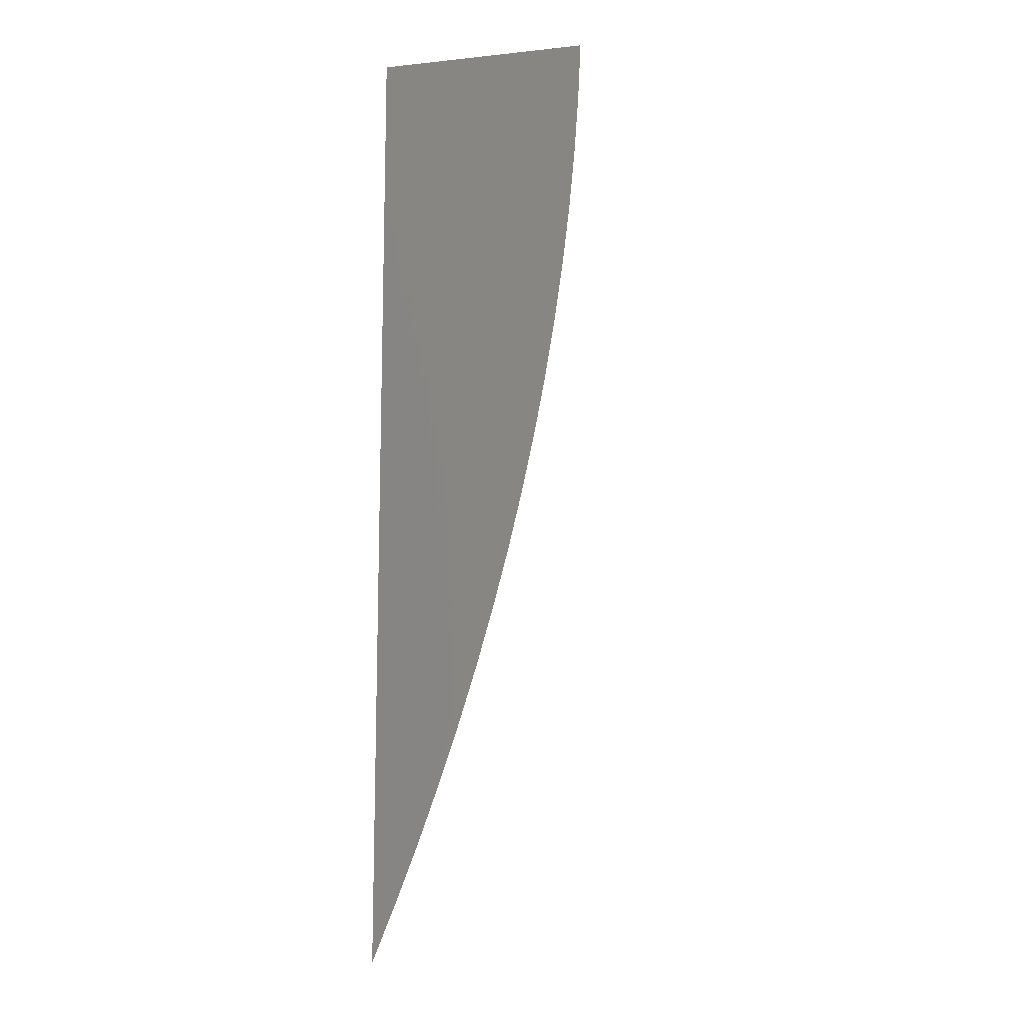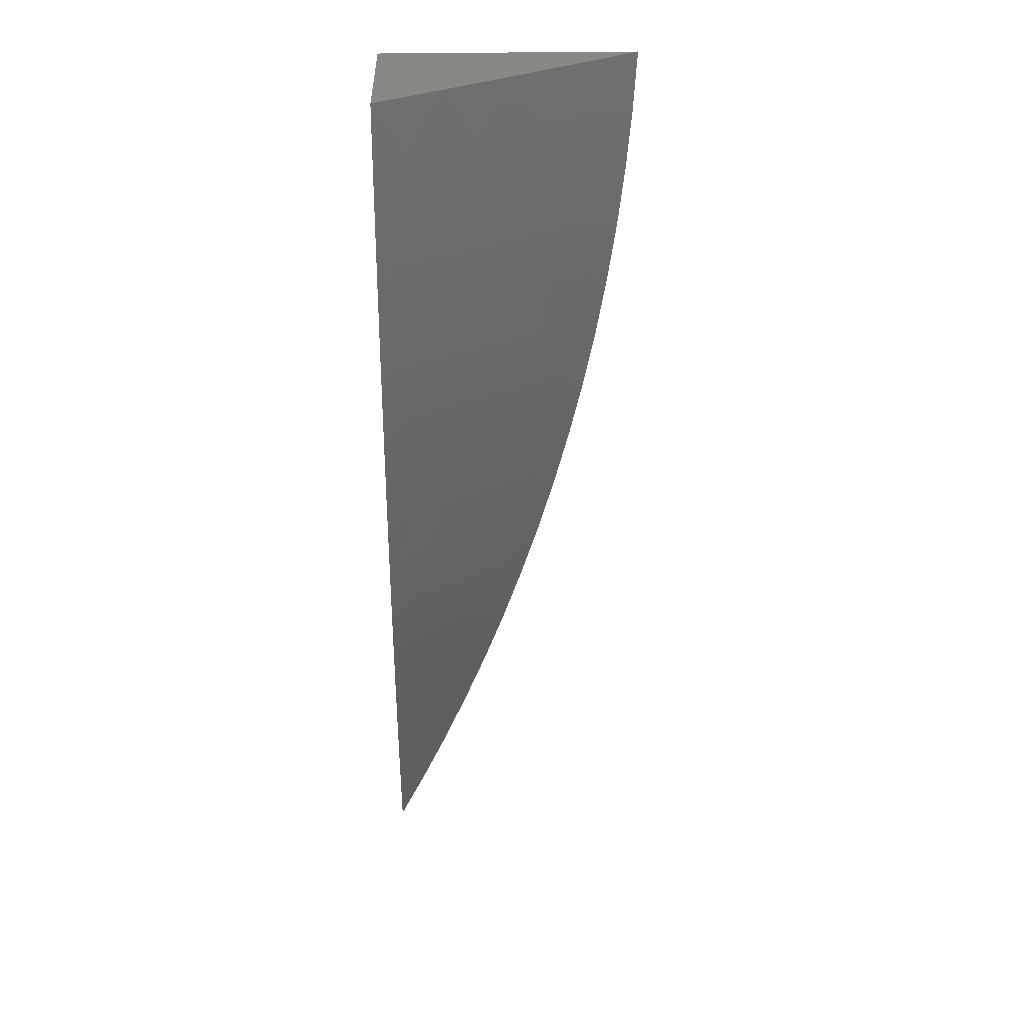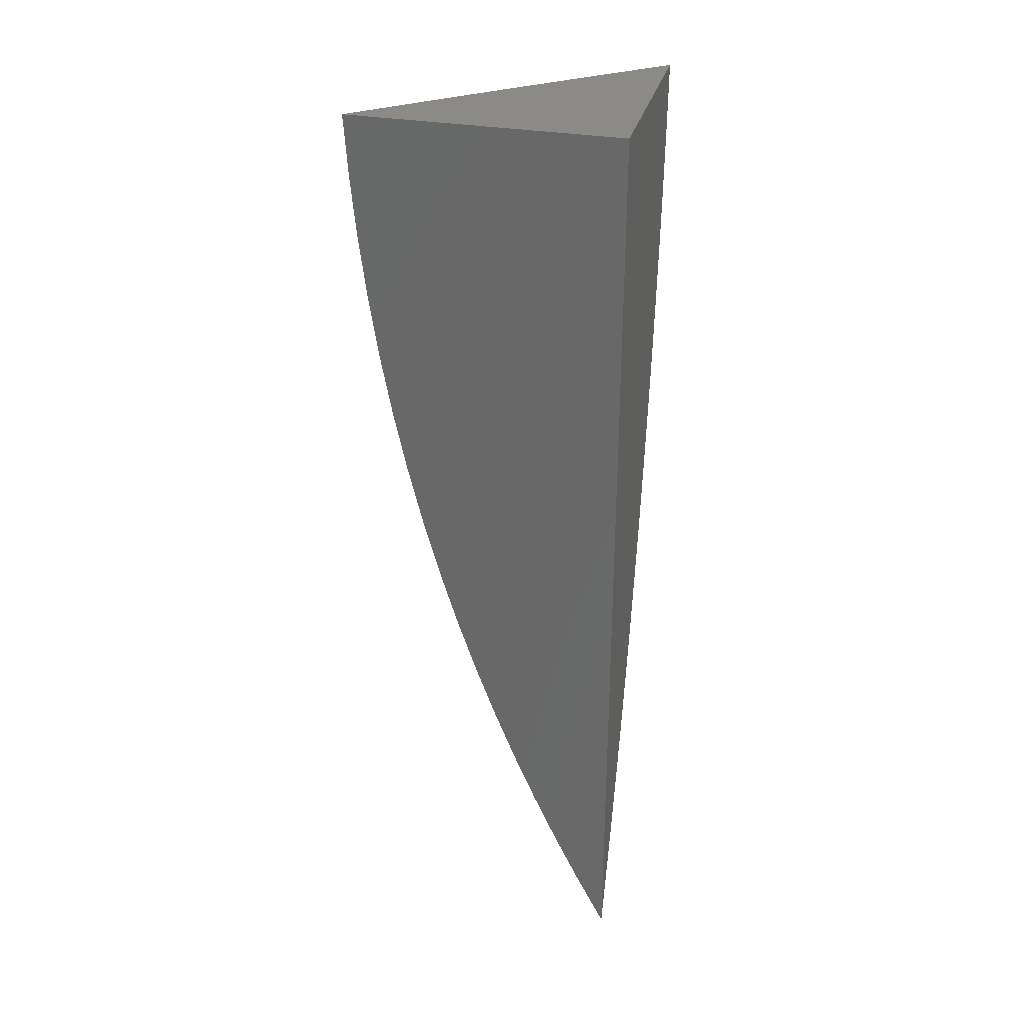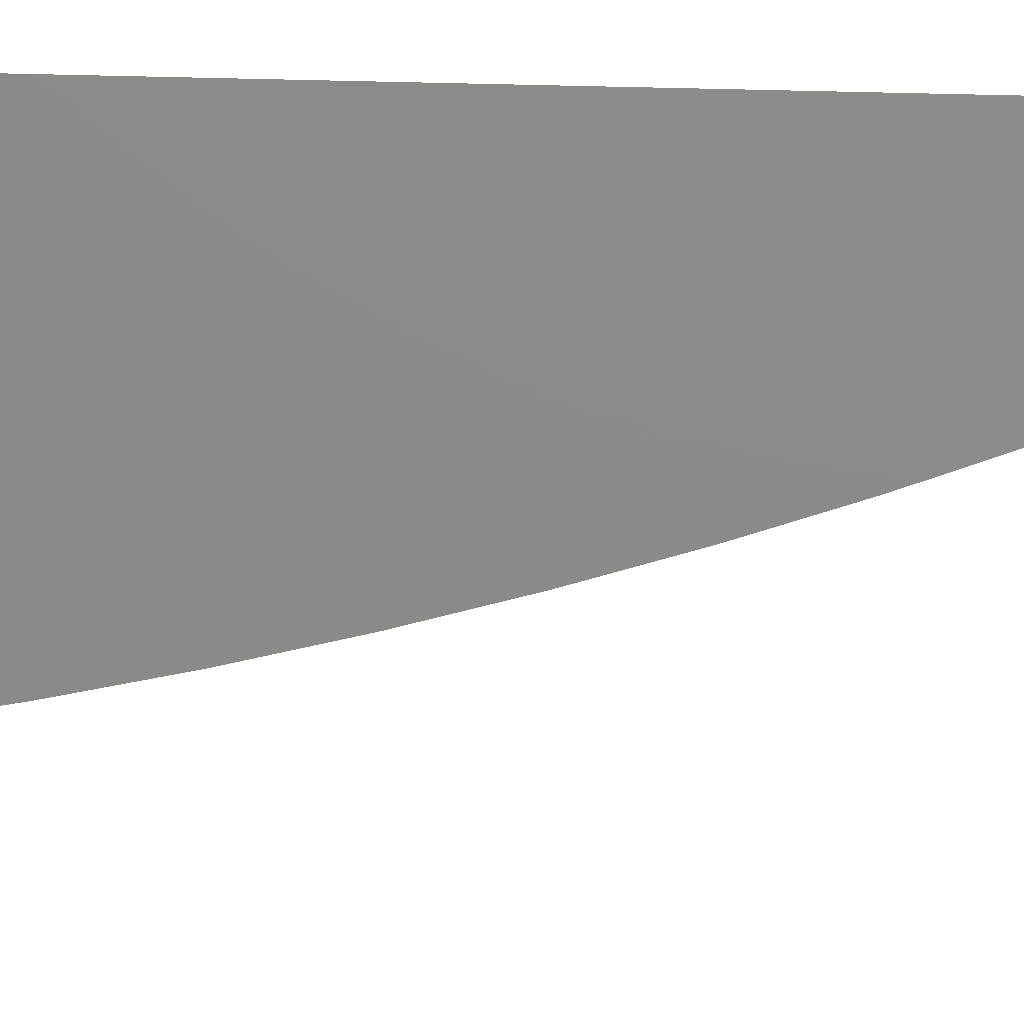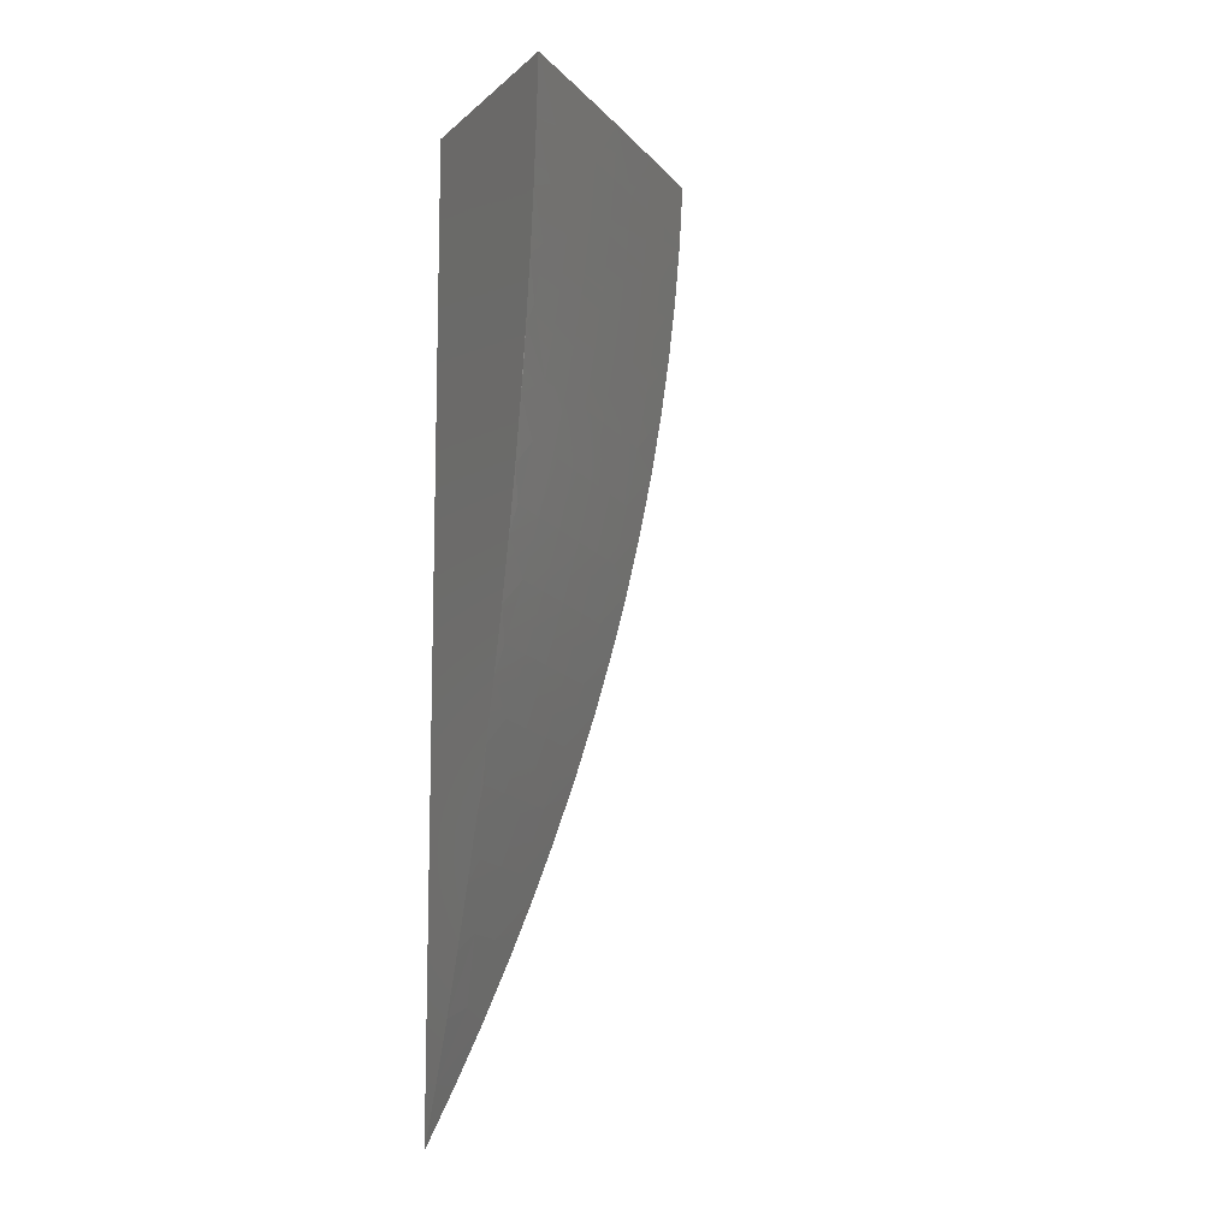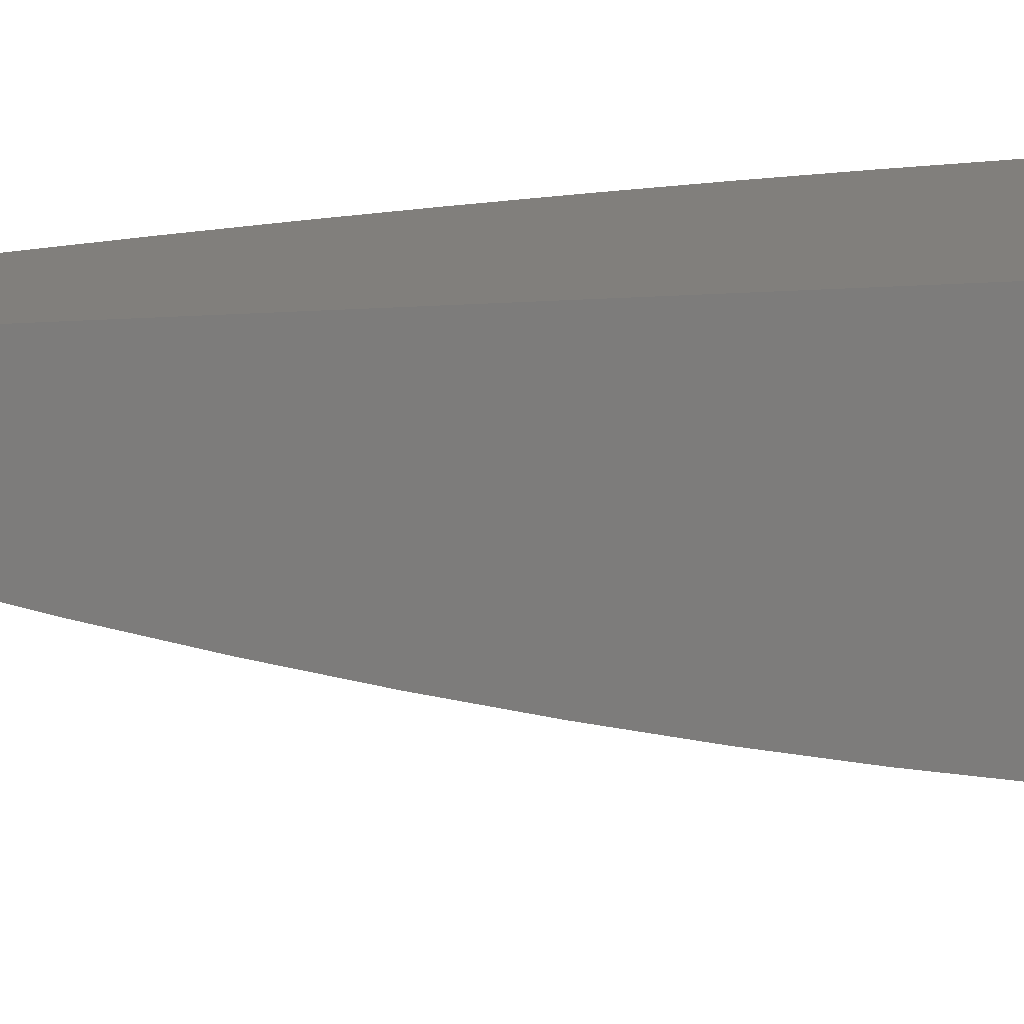
<metadata>
{"format":"stl","ext":"stl","renderer":"f3d","projection":"perspective","resolution":1024,"background":"white","views":[{"elev":-12.3,"azim":103.8,"up":"+Y"},{"elev":26.3,"azim":177.9,"up":"+Y"},{"elev":31.7,"azim":13.9,"up":"+Y"},{"elev":77.2,"azim":-88.7,"up":"+Z"},{"elev":-10.7,"azim":152.1,"up":"+Y"},{"elev":13.7,"azim":78.0,"up":"+Z"}]}
</metadata>
<code>
# stl→obj: 108 verts, 212 faces
v -4 -9.538 -5
v -4.016 -9.506 -5
v -4 -9.505 -5.013
v -4.031 -9.474 -5
v -4.015 -9.467 -5.016
v -4.046 -9.442 -5
v -4.031 -9.433 -5.016
v -4.06 -9.41 -5
v -4.045 -9.399 -5.016
v -4.073 -9.377 -5
v -4.058 -9.365 -5.016
v -4.085 -9.344 -5
v -4.07 -9.332 -5.016
v -4.096 -9.311 -5
v -4.081 -9.298 -5.016
v -4.106 -9.277 -5
v -4.09 -9.264 -5.016
v -4.115 -9.243 -5
v -4.099 -9.231 -5.016
v -4.123 -9.209 -5
v -4.107 -9.197 -5.016
v -4.131 -9.174 -5
v -4.114 -9.164 -5.016
v -4.137 -9.14 -5
v -4.12 -9.131 -5.016
v -4.142 -9.105 -5
v -4.124 -9.098 -5.016
v -4.147 -9.07 -5
v -4.128 -9.065 -5.016
v -4.15 -9.035 -5
v -4.131 -9.032 -5.016
v -4.152 -9 -5
v -4.114 -9 -5.031
v -4.076 -9 -5.062
v -4.093 -9.031 -5.046
v -4.112 -9.032 -5.031
v -4.038 -9 -5.092
v -4.056 -9.031 -5.077
v -4.075 -9.031 -5.062
v -4.091 -9.064 -5.046
v -4.109 -9.064 -5.031
v -4.106 -9.097 -5.031
v -4 -9 -5.122
v -4.017 -9.03 -5.107
v -4.036 -9.03 -5.092
v -4.053 -9.063 -5.077
v -4.072 -9.063 -5.062
v -4.068 -9.096 -5.062
v -4.087 -9.096 -5.046
v -4.082 -9.129 -5.046
v -4.101 -9.13 -5.031
v -4.095 -9.163 -5.031
v -4 -9.035 -5.121
v -4.014 -9.062 -5.107
v -4.034 -9.062 -5.092
v -4.03 -9.094 -5.092
v -4.049 -9.095 -5.077
v -4.044 -9.128 -5.077
v -4.063 -9.128 -5.062
v -4.057 -9.161 -5.062
v -4.076 -9.162 -5.046
v -4.069 -9.195 -5.046
v -4.088 -9.196 -5.031
v -4.08 -9.229 -5.031
v -4 -9.069 -5.118
v -4.011 -9.094 -5.107
v -4.025 -9.127 -5.092
v -4.038 -9.16 -5.077
v -4.051 -9.194 -5.062
v -4.062 -9.228 -5.046
v -4.072 -9.263 -5.031
v -4 -9.104 -5.115
v -4.006 -9.126 -5.107
v -4.019 -9.159 -5.092
v -4.032 -9.193 -5.077
v -4.043 -9.227 -5.062
v -4.053 -9.261 -5.046
v -4.062 -9.296 -5.031
v -4 -9.138 -5.111
v -4 -9.158 -5.107
v -4 -9.172 -5.106
v -4.013 -9.192 -5.092
v -4.024 -9.226 -5.077
v -4.034 -9.26 -5.062
v -4.043 -9.295 -5.046
v -4.051 -9.33 -5.031
v -4 -9.206 -5.1
v -4.005 -9.224 -5.092
v -4 -9.24 -5.093
v -4.015 -9.258 -5.077
v -4 -9.274 -5.086
v -4.006 -9.291 -5.077
v -4 -9.307 -5.078
v -4.025 -9.293 -5.062
v -4.014 -9.326 -5.062
v -4.032 -9.328 -5.046
v -4.021 -9.362 -5.046
v -4.039 -9.363 -5.031
v -4.026 -9.397 -5.031
v -4 -9.341 -5.069
v -4.002 -9.36 -5.062
v -4 -9.374 -5.059
v -4.008 -9.395 -5.046
v -4 -9.407 -5.049
v -4.012 -9.431 -5.031
v -4 -9.44 -5.038
v -4 -9.473 -5.026
v -4 -9 -5
f 1 2 3
f 3 2 4
f 3 4 5
f 5 4 6
f 5 6 7
f 7 6 8
f 7 8 9
f 9 8 10
f 9 10 11
f 11 10 12
f 11 12 13
f 13 12 14
f 13 14 15
f 15 14 16
f 15 16 17
f 17 16 18
f 17 18 19
f 19 18 20
f 19 20 21
f 21 20 22
f 21 22 23
f 23 22 24
f 23 24 25
f 25 24 26
f 25 26 27
f 27 26 28
f 27 28 29
f 29 28 30
f 29 30 31
f 31 30 32
f 31 32 33
f 34 35 33
f 33 35 36
f 33 36 31
f 31 36 29
f 37 38 34
f 34 38 39
f 34 39 35
f 35 39 40
f 35 40 41
f 41 40 42
f 41 42 27
f 27 42 25
f 43 44 37
f 37 44 45
f 37 45 38
f 38 45 46
f 38 46 47
f 47 46 48
f 47 48 49
f 49 48 50
f 49 50 51
f 51 50 52
f 51 52 23
f 23 52 21
f 43 53 44
f 44 53 54
f 44 54 55
f 55 54 56
f 55 56 57
f 57 56 58
f 57 58 59
f 59 58 60
f 59 60 61
f 61 60 62
f 61 62 63
f 63 62 64
f 63 64 19
f 19 64 17
f 53 65 54
f 54 65 66
f 54 66 56
f 56 66 67
f 56 67 58
f 58 67 68
f 58 68 60
f 60 68 69
f 60 69 62
f 62 69 70
f 62 70 64
f 64 70 71
f 64 71 17
f 17 71 15
f 65 72 66
f 66 72 73
f 66 73 67
f 67 73 74
f 67 74 68
f 68 74 75
f 68 75 69
f 69 75 76
f 69 76 70
f 70 76 77
f 70 77 71
f 71 77 78
f 71 78 15
f 15 78 13
f 72 79 73
f 73 79 74
f 74 79 80
f 80 79 81
f 80 81 74
f 74 81 82
f 74 82 75
f 75 82 83
f 75 83 76
f 76 83 84
f 76 84 77
f 77 84 85
f 77 85 78
f 78 85 86
f 78 86 13
f 13 86 11
f 81 87 82
f 82 87 88
f 82 88 83
f 83 88 89
f 83 89 90
f 90 89 91
f 90 91 92
f 92 91 93
f 92 93 94
f 94 93 95
f 94 95 96
f 96 95 97
f 96 97 98
f 98 97 99
f 98 99 9
f 9 99 7
f 87 89 88
f 93 100 95
f 95 100 101
f 95 101 97
f 97 101 102
f 97 102 103
f 103 102 104
f 103 104 99
f 99 104 105
f 99 105 7
f 7 105 5
f 100 102 101
f 104 106 105
f 105 106 107
f 105 107 5
f 5 107 3
f 97 103 99
f 9 11 98
f 98 11 86
f 98 86 96
f 96 86 85
f 96 85 94
f 94 85 84
f 94 84 90
f 90 84 83
f 90 92 94
f 19 21 63
f 63 21 52
f 63 52 61
f 61 52 50
f 61 50 59
f 59 50 48
f 59 48 57
f 57 48 46
f 57 46 55
f 55 46 45
f 55 45 44
f 23 25 51
f 51 25 42
f 51 42 49
f 49 42 40
f 49 40 47
f 47 40 39
f 47 39 38
f 27 29 41
f 41 29 36
f 41 36 35
f 43 37 108
f 108 37 34
f 108 34 33
f 33 32 108
f 32 30 108
f 108 30 28
f 108 28 26
f 26 24 108
f 108 24 22
f 108 22 20
f 20 18 108
f 108 18 16
f 108 16 14
f 14 12 108
f 108 12 10
f 108 10 8
f 8 6 108
f 108 6 4
f 108 4 2
f 2 1 108
f 1 3 108
f 108 3 107
f 108 107 106
f 106 104 108
f 108 104 102
f 108 102 100
f 100 93 108
f 108 93 91
f 108 91 89
f 89 87 108
f 108 87 81
f 108 81 79
f 79 72 108
f 108 72 65
f 108 65 53
f 53 43 108

</code>
